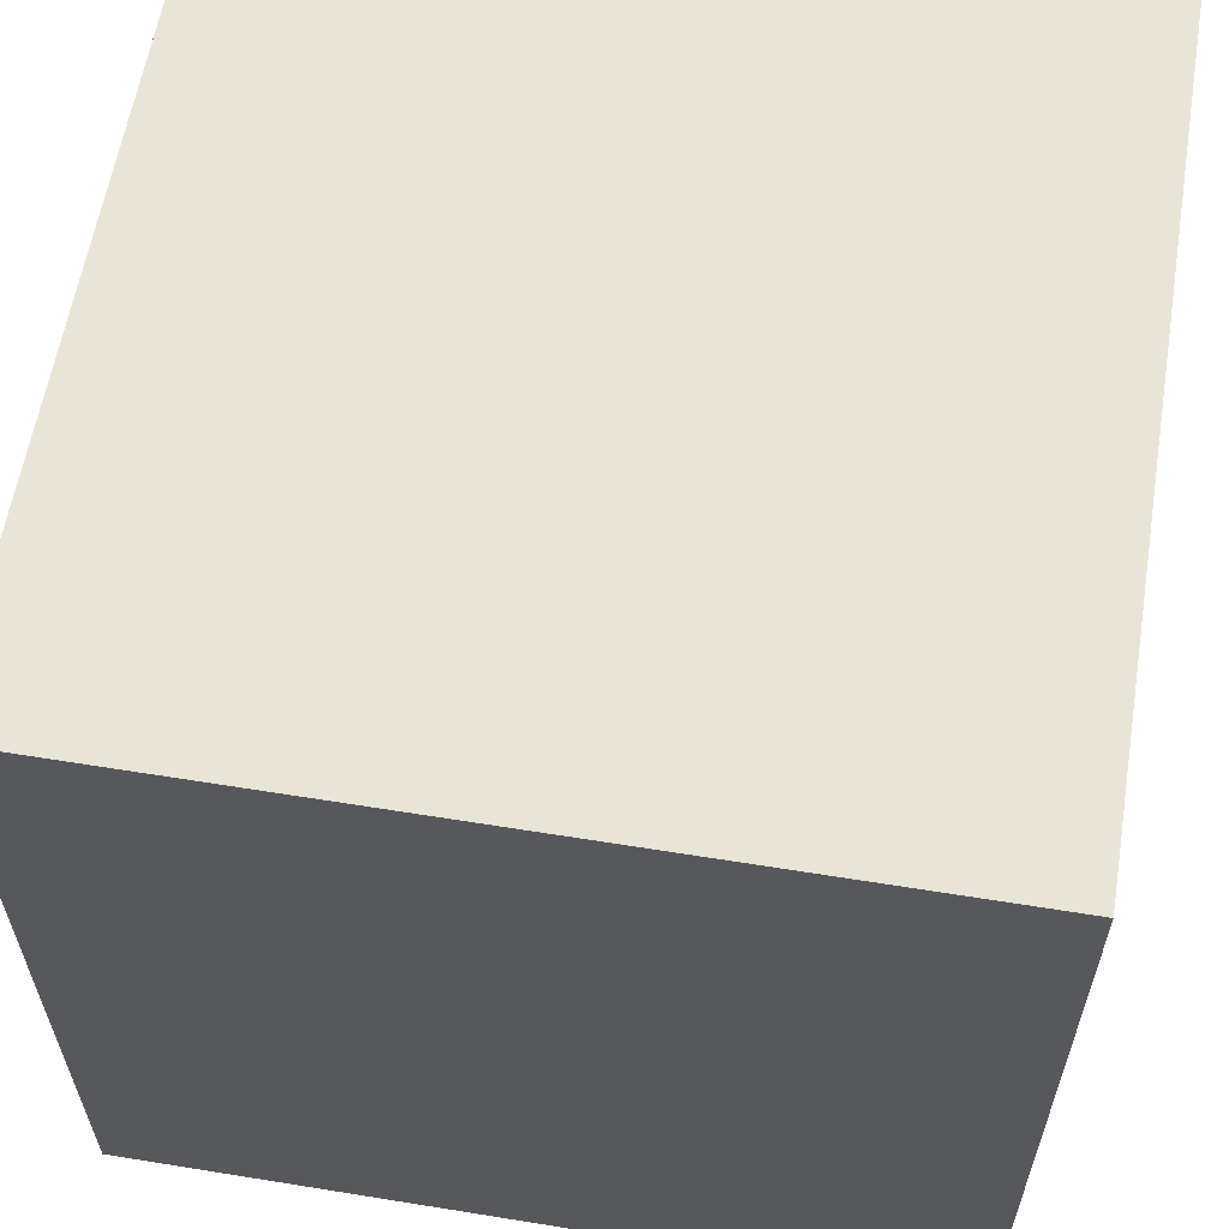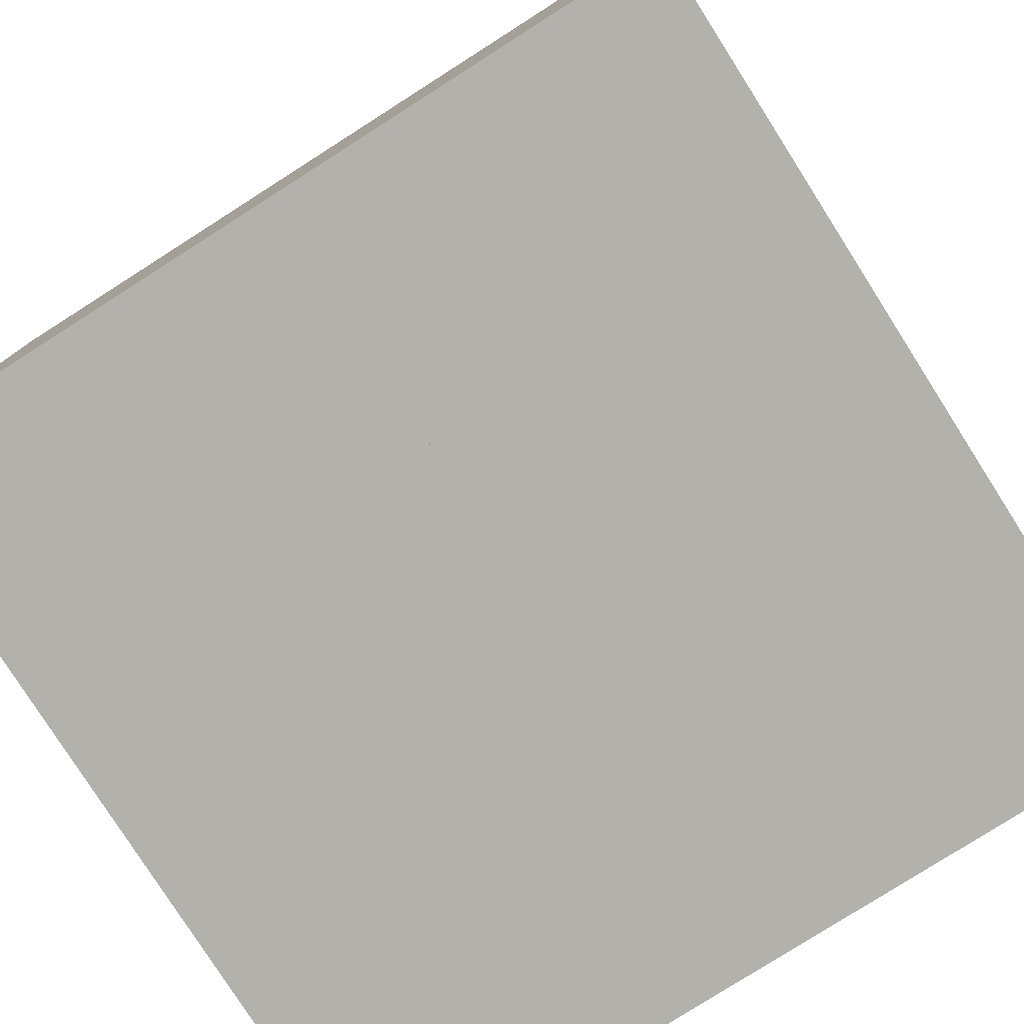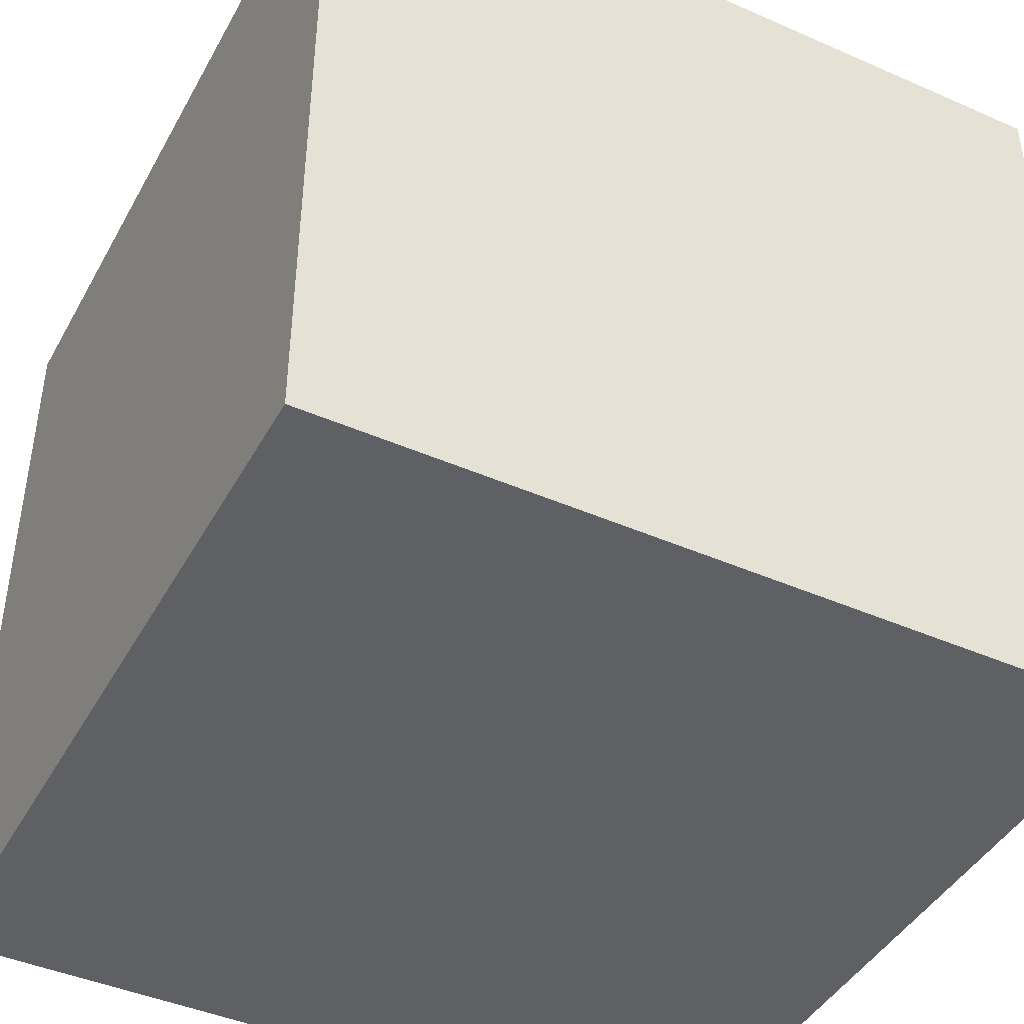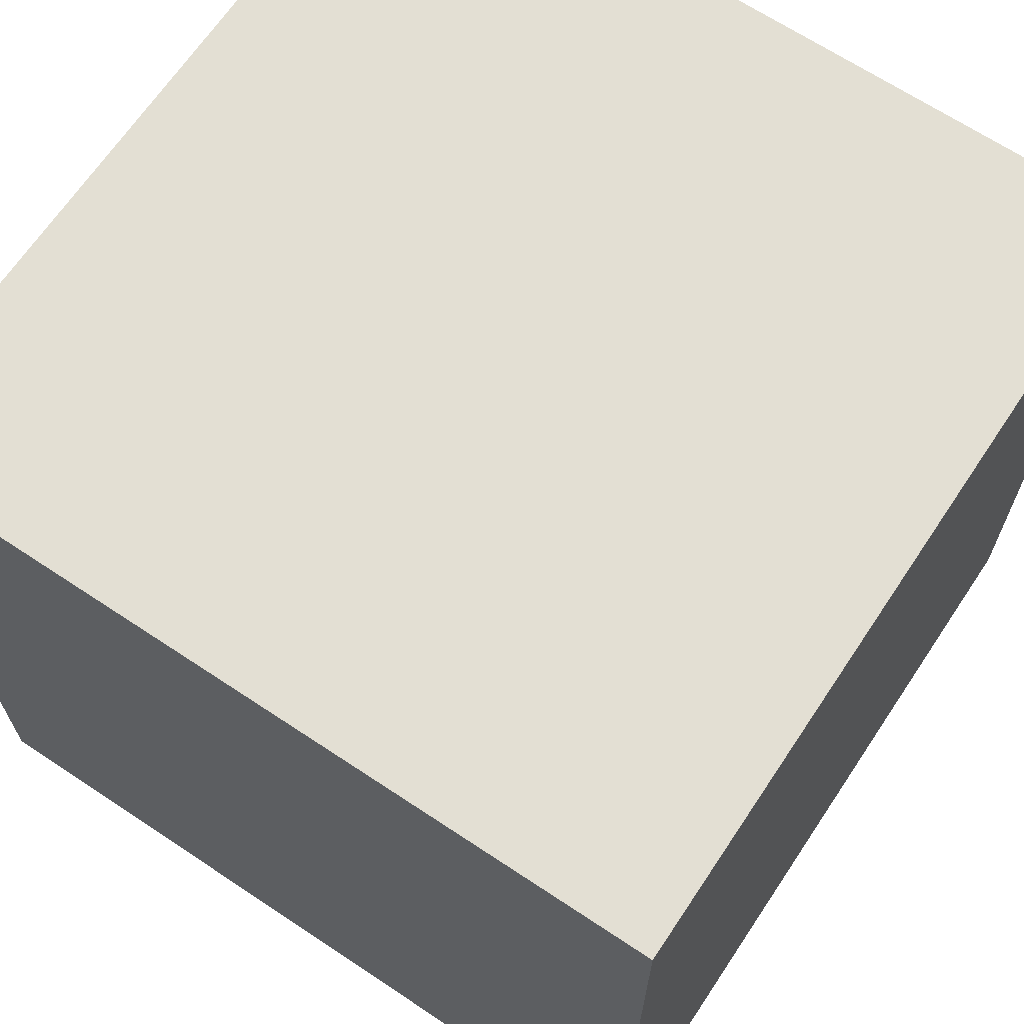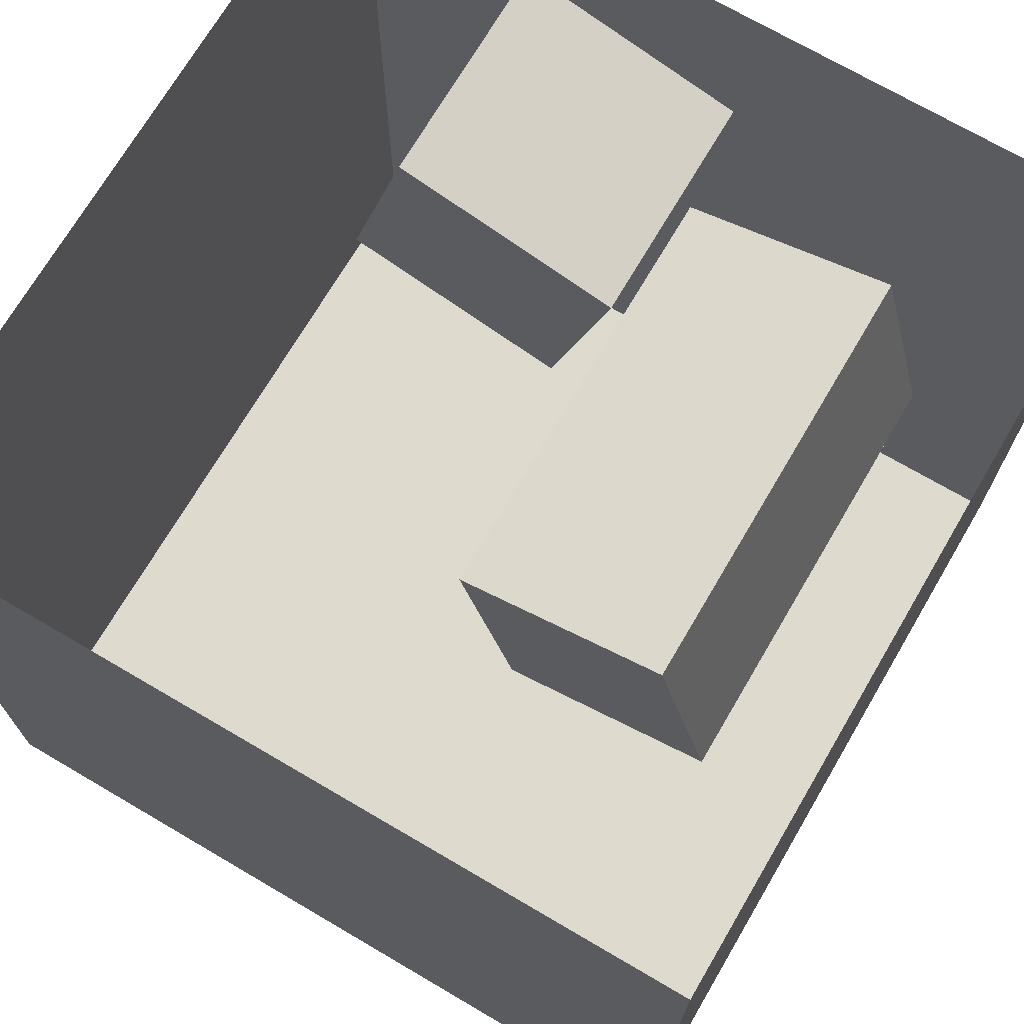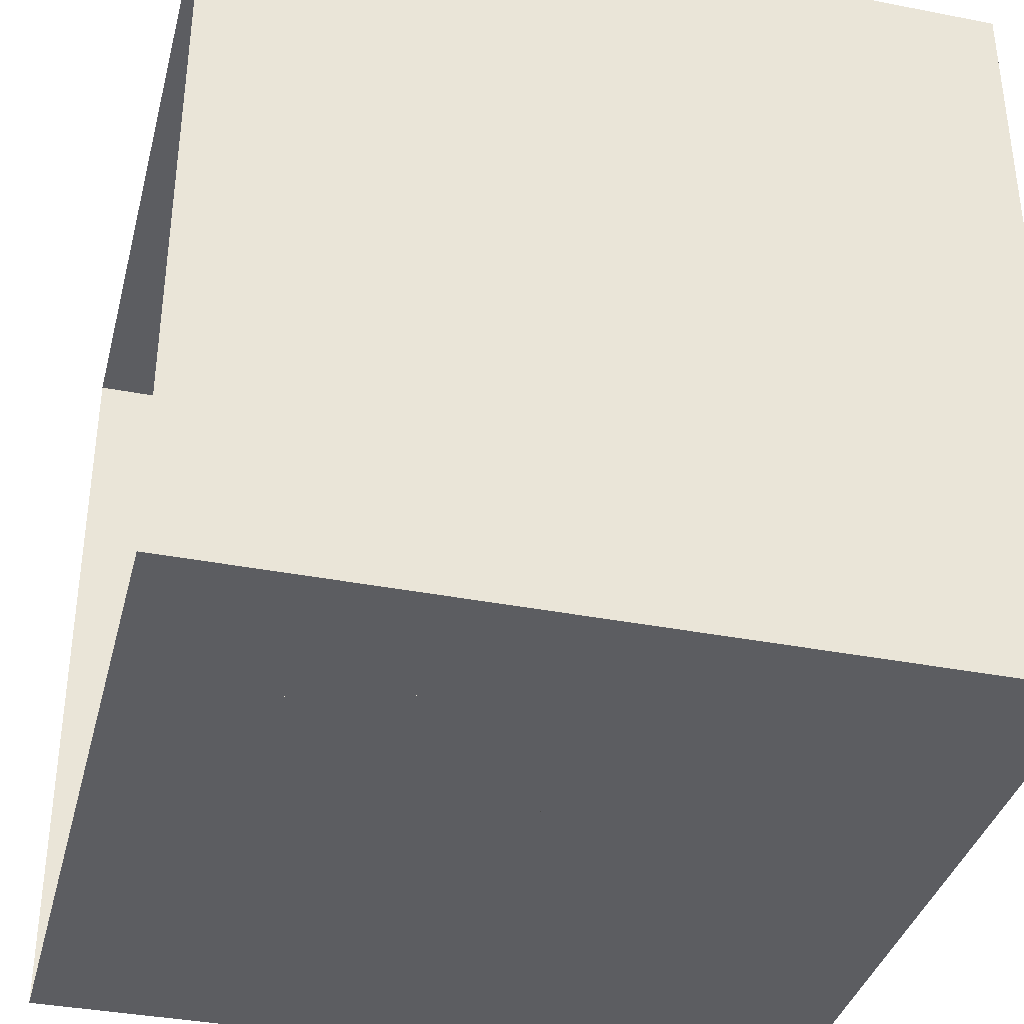
<metadata>
{"format":"obj","ext":"obj","renderer":"f3d","projection":"perspective","resolution":1024,"background":"white","views":[{"elev":60.2,"azim":-170.6,"up":"+Y"},{"elev":-79.1,"azim":-57.5,"up":"+Y"},{"elev":-43.6,"azim":62.7,"up":"+Z"},{"elev":66.9,"azim":-146.3,"up":"+Y"},{"elev":71.3,"azim":-149.6,"up":"+Z"},{"elev":-36.7,"azim":75.8,"up":"+Y"}]}
</metadata>
<code>
o cam
v 0 1 4
v 0 1 0
o floor
v  -1 4.371e-08 1
v  -0.5 4.371e-08 1
v  0 4.371e-08 1
v  0.5 4.371e-08 1
v  1 4.371e-08 1
v  -1 0 0
v  -0.5 0 0
v  0 0 0
v  0.5 0 0
v  1 0 0
v  -1 -4.371e-08 -1
v  -0.5 -4.371e-08 -1
v  0 -4.371e-08 -1
v  0.5 -4.371e-08 -1
v  1 -4.371e-08 -1
f 3 4 9 8
f 4 5 10 9
f 5 6 11 10
f 6 7 12 11
f 8 9 14 13
f 9 10 15 14
f 10 11 16 15
f 11 12 17 16
o ceiling
v  -1 2 -1
v  -0.5 2 -1
v  0 2 -1
v  0.5 2 -1
v  1 2 -1
v  -1 2 0
v  -0.5 2 0
v  0 2 0
v  0.5 2 0
v  1 2 0
v  -1 2 1
v  -0.5 2 1
v  0 2 1
v  0.5 2 1
v  1 2 1
f 18 19 24 23
f 19 20 25 24
f 20 21 26 25
f 21 22 27 26
f 23 24 29 28
f 24 25 30 29
f 25 26 31 30
f 26 27 32 31
o back
v  -1 0 -1
v  -0.5 0 -1
v  0 0 -1
v  0.5 0 -1
v  1 0 -1
v  -1 1 -1
v  -0.5 1 -1
v  0 1 -1
v  0.5 1 -1
v  1 1 -1
v  -1 2 -1
v  -0.5 2 -1
v  0 2 -1
v  0.5 2 -1
v  1 2 -1
f 33 34 39 38
f 34 35 40 39
f 35 36 41 40
f 36 37 42 41
f 38 39 44 43
f 39 40 45 44
f 40 41 46 45
f 41 42 47 46
o back
v  1 0 -1
v  1 0 -0.5
v  1 0 0
v  1 0 0.5
v  1 0 1
v  1 1 -1
v  1 1 -0.5
v  1 1 0
v  1 1 0.5
v  1 1 1
v  1 2 -1
v  1 2 -0.5
v  1 2 0
v  1 2 0.5
v  1 2 1
f 48 49 54 53
f 49 50 55 54
f 50 51 56 55
f 51 52 57 56
f 53 54 59 58
f 54 55 60 59
f 55 56 61 60
f 56 57 62 61
o back
v  -1 0 1
v  -1 0 0.5
v  -1 0 0
v  -1 0 -0.5
v  -1 0 -1
v  -1 1 1
v  -1 1 0.5
v  -1 1 0
v  -1 1 -0.5
v  -1 1 -1
v  -1 2 1
v  -1 2 0.5
v  -1 2 0
v  -1 2 -0.5
v  -1 2 -1
f 63 64 69 68
f 64 65 70 69
f 65 66 71 70
f 66 67 72 71
f 68 69 74 73
f 69 70 75 74
f 70 71 76 75
f 71 72 77 76
o tallbox
v  -0.5421 0 0.07742
v  -0.3972 0 0.0386
v  -0.2524 0 -0.0002222
v  -0.1075 0 -0.03905
v  0.03742 0 -0.07787
v  -0.5421 0.6 0.07742
v  -0.3972 0.6 0.0386
v  -0.2524 0.6 -0.0002222
v  -0.1075 0.6 -0.03905
v  0.03742 0.6 -0.07787
v  -0.5421 1.2 0.07742
v  -0.3972 1.2 0.0386
v  -0.2524 1.2 -0.0002222
v  -0.1075 1.2 -0.03905
v  0.03742 1.2 -0.07787
v  -0.1179 0 -0.6574
v  -0.2628 0 -0.6186
v  -0.4076 0 -0.5798
v  -0.5525 0 -0.541
v  -0.6974 0 -0.5021
v  -0.1179 0.6 -0.6574
v  -0.2628 0.6 -0.6186
v  -0.4076 0.6 -0.5798
v  -0.5525 0.6 -0.541
v  -0.6974 0.6 -0.5021
v  -0.1179 1.2 -0.6574
v  -0.2628 1.2 -0.6186
v  -0.4076 1.2 -0.5798
v  -0.5525 1.2 -0.541
v  -0.6974 1.2 -0.5021
v  -0.1179 1.2 -0.6574
v  -0.2628 1.2 -0.6186
v  -0.4076 1.2 -0.5798
v  -0.5525 1.2 -0.541
v  -0.6974 1.2 -0.5021
v  -0.04022 1.2 -0.3676
v  -0.1851 1.2 -0.3288
v  -0.33 1.2 -0.29
v  -0.4749 1.2 -0.2512
v  -0.6198 1.2 -0.2124
v  0.03742 1.2 -0.07787
v  -0.1075 1.2 -0.03905
v  -0.2524 1.2 -0.0002222
v  -0.3972 1.2 0.0386
v  -0.5421 1.2 0.07742
v  -0.6974 0 -0.5021
v  -0.5525 0 -0.541
v  -0.4076 0 -0.5798
v  -0.2628 0 -0.6186
v  -0.1179 0 -0.6574
v  -0.6198 0 -0.2124
v  -0.4749 0 -0.2512
v  -0.33 0 -0.29
v  -0.1851 0 -0.3288
v  -0.04022 0 -0.3676
v  -0.5421 0 0.07742
v  -0.3972 0 0.0386
v  -0.2524 0 -0.0002222
v  -0.1075 0 -0.03905
v  0.03742 0 -0.07787
v  -0.1179 0 -0.6574
v  -0.1179 0.3 -0.6574
v  -0.1179 0.6 -0.6574
v  -0.1179 0.9 -0.6574
v  -0.1179 1.2 -0.6574
v  -0.04022 0 -0.3676
v  -0.04022 0.3 -0.3676
v  -0.04022 0.6 -0.3676
v  -0.04022 0.9 -0.3676
v  -0.04022 1.2 -0.3676
v  0.03742 0 -0.07787
v  0.03742 0.3 -0.07787
v  0.03742 0.6 -0.07787
v  0.03742 0.9 -0.07787
v  0.03742 1.2 -0.07787
v  -0.6974 1.2 -0.5021
v  -0.6974 0.9 -0.5021
v  -0.6974 0.6 -0.5021
v  -0.6974 0.3 -0.5021
v  -0.6974 0 -0.5021
v  -0.6198 1.2 -0.2124
v  -0.6198 0.9 -0.2124
v  -0.6198 0.6 -0.2124
v  -0.6198 0.3 -0.2124
v  -0.6198 0 -0.2124
v  -0.5421 1.2 0.07742
v  -0.5421 0.9 0.07742
v  -0.5421 0.6 0.07742
v  -0.5421 0.3 0.07742
v  -0.5421 0 0.07742
f 78 79 84 83
f 79 80 85 84
f 80 81 86 85
f 81 82 87 86
f 83 84 89 88
f 84 85 90 89
f 85 86 91 90
f 86 87 92 91
f 93 94 99 98
f 94 95 100 99
f 95 96 101 100
f 96 97 102 101
f 98 99 104 103
f 99 100 105 104
f 100 101 106 105
f 101 102 107 106
f 108 109 114 113
f 109 110 115 114
f 110 111 116 115
f 111 112 117 116
f 113 114 119 118
f 114 115 120 119
f 115 116 121 120
f 116 117 122 121
f 123 124 129 128
f 124 125 130 129
f 125 126 131 130
f 126 127 132 131
f 128 129 134 133
f 129 130 135 134
f 130 131 136 135
f 131 132 137 136
f 138 139 144 143
f 139 140 145 144
f 140 141 146 145
f 141 142 147 146
f 143 144 149 148
f 144 145 150 149
f 145 146 151 150
f 146 147 152 151
f 153 154 159 158
f 154 155 160 159
f 155 156 161 160
f 156 157 162 161
f 158 159 164 163
f 159 160 165 164
f 160 161 166 165
f 161 162 167 166
o shortbox
v  -0.03742 0 0.5421
v  0.1075 0 0.581
v  0.2524 0 0.6198
v  0.3972 0 0.6586
v  0.5421 0 0.6974
v  -0.03742 0.3 0.5421
v  0.1075 0.3 0.581
v  0.2524 0.3 0.6198
v  0.3972 0.3 0.6586
v  0.5421 0.3 0.6974
v  -0.03742 0.6 0.5421
v  0.1075 0.6 0.581
v  0.2524 0.6 0.6198
v  0.3972 0.6 0.6586
v  0.5421 0.6 0.6974
v  0.6974 0 0.1179
v  0.5525 0 0.07905
v  0.4076 0 0.04022
v  0.2628 0 0.001399
v  0.1179 0 -0.03742
v  0.6974 0.3 0.1179
v  0.5525 0.3 0.07905
v  0.4076 0.3 0.04022
v  0.2628 0.3 0.001399
v  0.1179 0.3 -0.03742
v  0.6974 0.6 0.1179
v  0.5525 0.6 0.07905
v  0.4076 0.6 0.04022
v  0.2628 0.6 0.001399
v  0.1179 0.6 -0.03742
v  0.6974 0.6 0.1179
v  0.5525 0.6 0.07905
v  0.4076 0.6 0.04022
v  0.2628 0.6 0.001399
v  0.1179 0.6 -0.03742
v  0.6198 0.6 0.4076
v  0.4749 0.6 0.3688
v  0.33 0.6 0.33
v  0.1851 0.6 0.2912
v  0.04022 0.6 0.2524
v  0.5421 0.6 0.6974
v  0.3972 0.6 0.6586
v  0.2524 0.6 0.6198
v  0.1075 0.6 0.581
v  -0.03742 0.6 0.5421
v  0.1179 0 -0.03742
v  0.2628 0 0.001399
v  0.4076 0 0.04022
v  0.5525 0 0.07905
v  0.6974 0 0.1179
v  0.04022 0 0.2524
v  0.1851 0 0.2912
v  0.33 0 0.33
v  0.4749 0 0.3688
v  0.6198 0 0.4076
v  -0.03742 0 0.5421
v  0.1075 0 0.581
v  0.2524 0 0.6198
v  0.3972 0 0.6586
v  0.5421 0 0.6974
v  0.6974 0 0.1179
v  0.6974 0.15 0.1179
v  0.6974 0.3 0.1179
v  0.6974 0.45 0.1179
v  0.6974 0.6 0.1179
v  0.6198 0 0.4076
v  0.6198 0.15 0.4076
v  0.6198 0.3 0.4076
v  0.6198 0.45 0.4076
v  0.6198 0.6 0.4076
v  0.5421 0 0.6974
v  0.5421 0.15 0.6974
v  0.5421 0.3 0.6974
v  0.5421 0.45 0.6974
v  0.5421 0.6 0.6974
v  0.1179 0.6 -0.03742
v  0.1179 0.45 -0.03742
v  0.1179 0.3 -0.03742
v  0.1179 0.15 -0.03742
v  0.1179 0 -0.03742
v  0.04022 0.6 0.2524
v  0.04022 0.45 0.2524
v  0.04022 0.3 0.2524
v  0.04022 0.15 0.2524
v  0.04022 0 0.2524
v  -0.03742 0.6 0.5421
v  -0.03742 0.45 0.5421
v  -0.03742 0.3 0.5421
v  -0.03742 0.15 0.5421
v  -0.03742 0 0.5421
f 168 169 174 173
f 169 170 175 174
f 170 171 176 175
f 171 172 177 176
f 173 174 179 178
f 174 175 180 179
f 175 176 181 180
f 176 177 182 181
f 183 184 189 188
f 184 185 190 189
f 185 186 191 190
f 186 187 192 191
f 188 189 194 193
f 189 190 195 194
f 190 191 196 195
f 191 192 197 196
f 198 199 204 203
f 199 200 205 204
f 200 201 206 205
f 201 202 207 206
f 203 204 209 208
f 204 205 210 209
f 205 206 211 210
f 206 207 212 211
f 213 214 219 218
f 214 215 220 219
f 215 216 221 220
f 216 217 222 221
f 218 219 224 223
f 219 220 225 224
f 220 221 226 225
f 221 222 227 226
f 228 229 234 233
f 229 230 235 234
f 230 231 236 235
f 231 232 237 236
f 233 234 239 238
f 234 235 240 239
f 235 236 241 240
f 236 237 242 241
f 243 244 249 248
f 244 245 250 249
f 245 246 251 250
f 246 247 252 251
f 248 249 254 253
f 249 250 255 254
f 250 251 256 255
f 251 252 257 256
o light
v  -0.25 1.999 -0.25
v  -0.125 1.999 -0.25
v  0 1.999 -0.25
v  0.125 1.999 -0.25
v  0.25 1.999 -0.25
v  -0.25 1.999 0
v  -0.125 1.999 0
v  0 1.999 0
v  0.125 1.999 0
v  0.25 1.999 0
v  -0.25 1.999 0.25
v  -0.125 1.999 0.25
v  0 1.999 0.25
v  0.125 1.999 0.25
v  0.25 1.999 0.25
f 258 259 264 263
f 259 260 265 264
f 260 261 266 265
f 261 262 267 266
f 263 264 269 268
f 264 265 270 269
f 265 266 271 270
f 266 267 272 271

</code>
